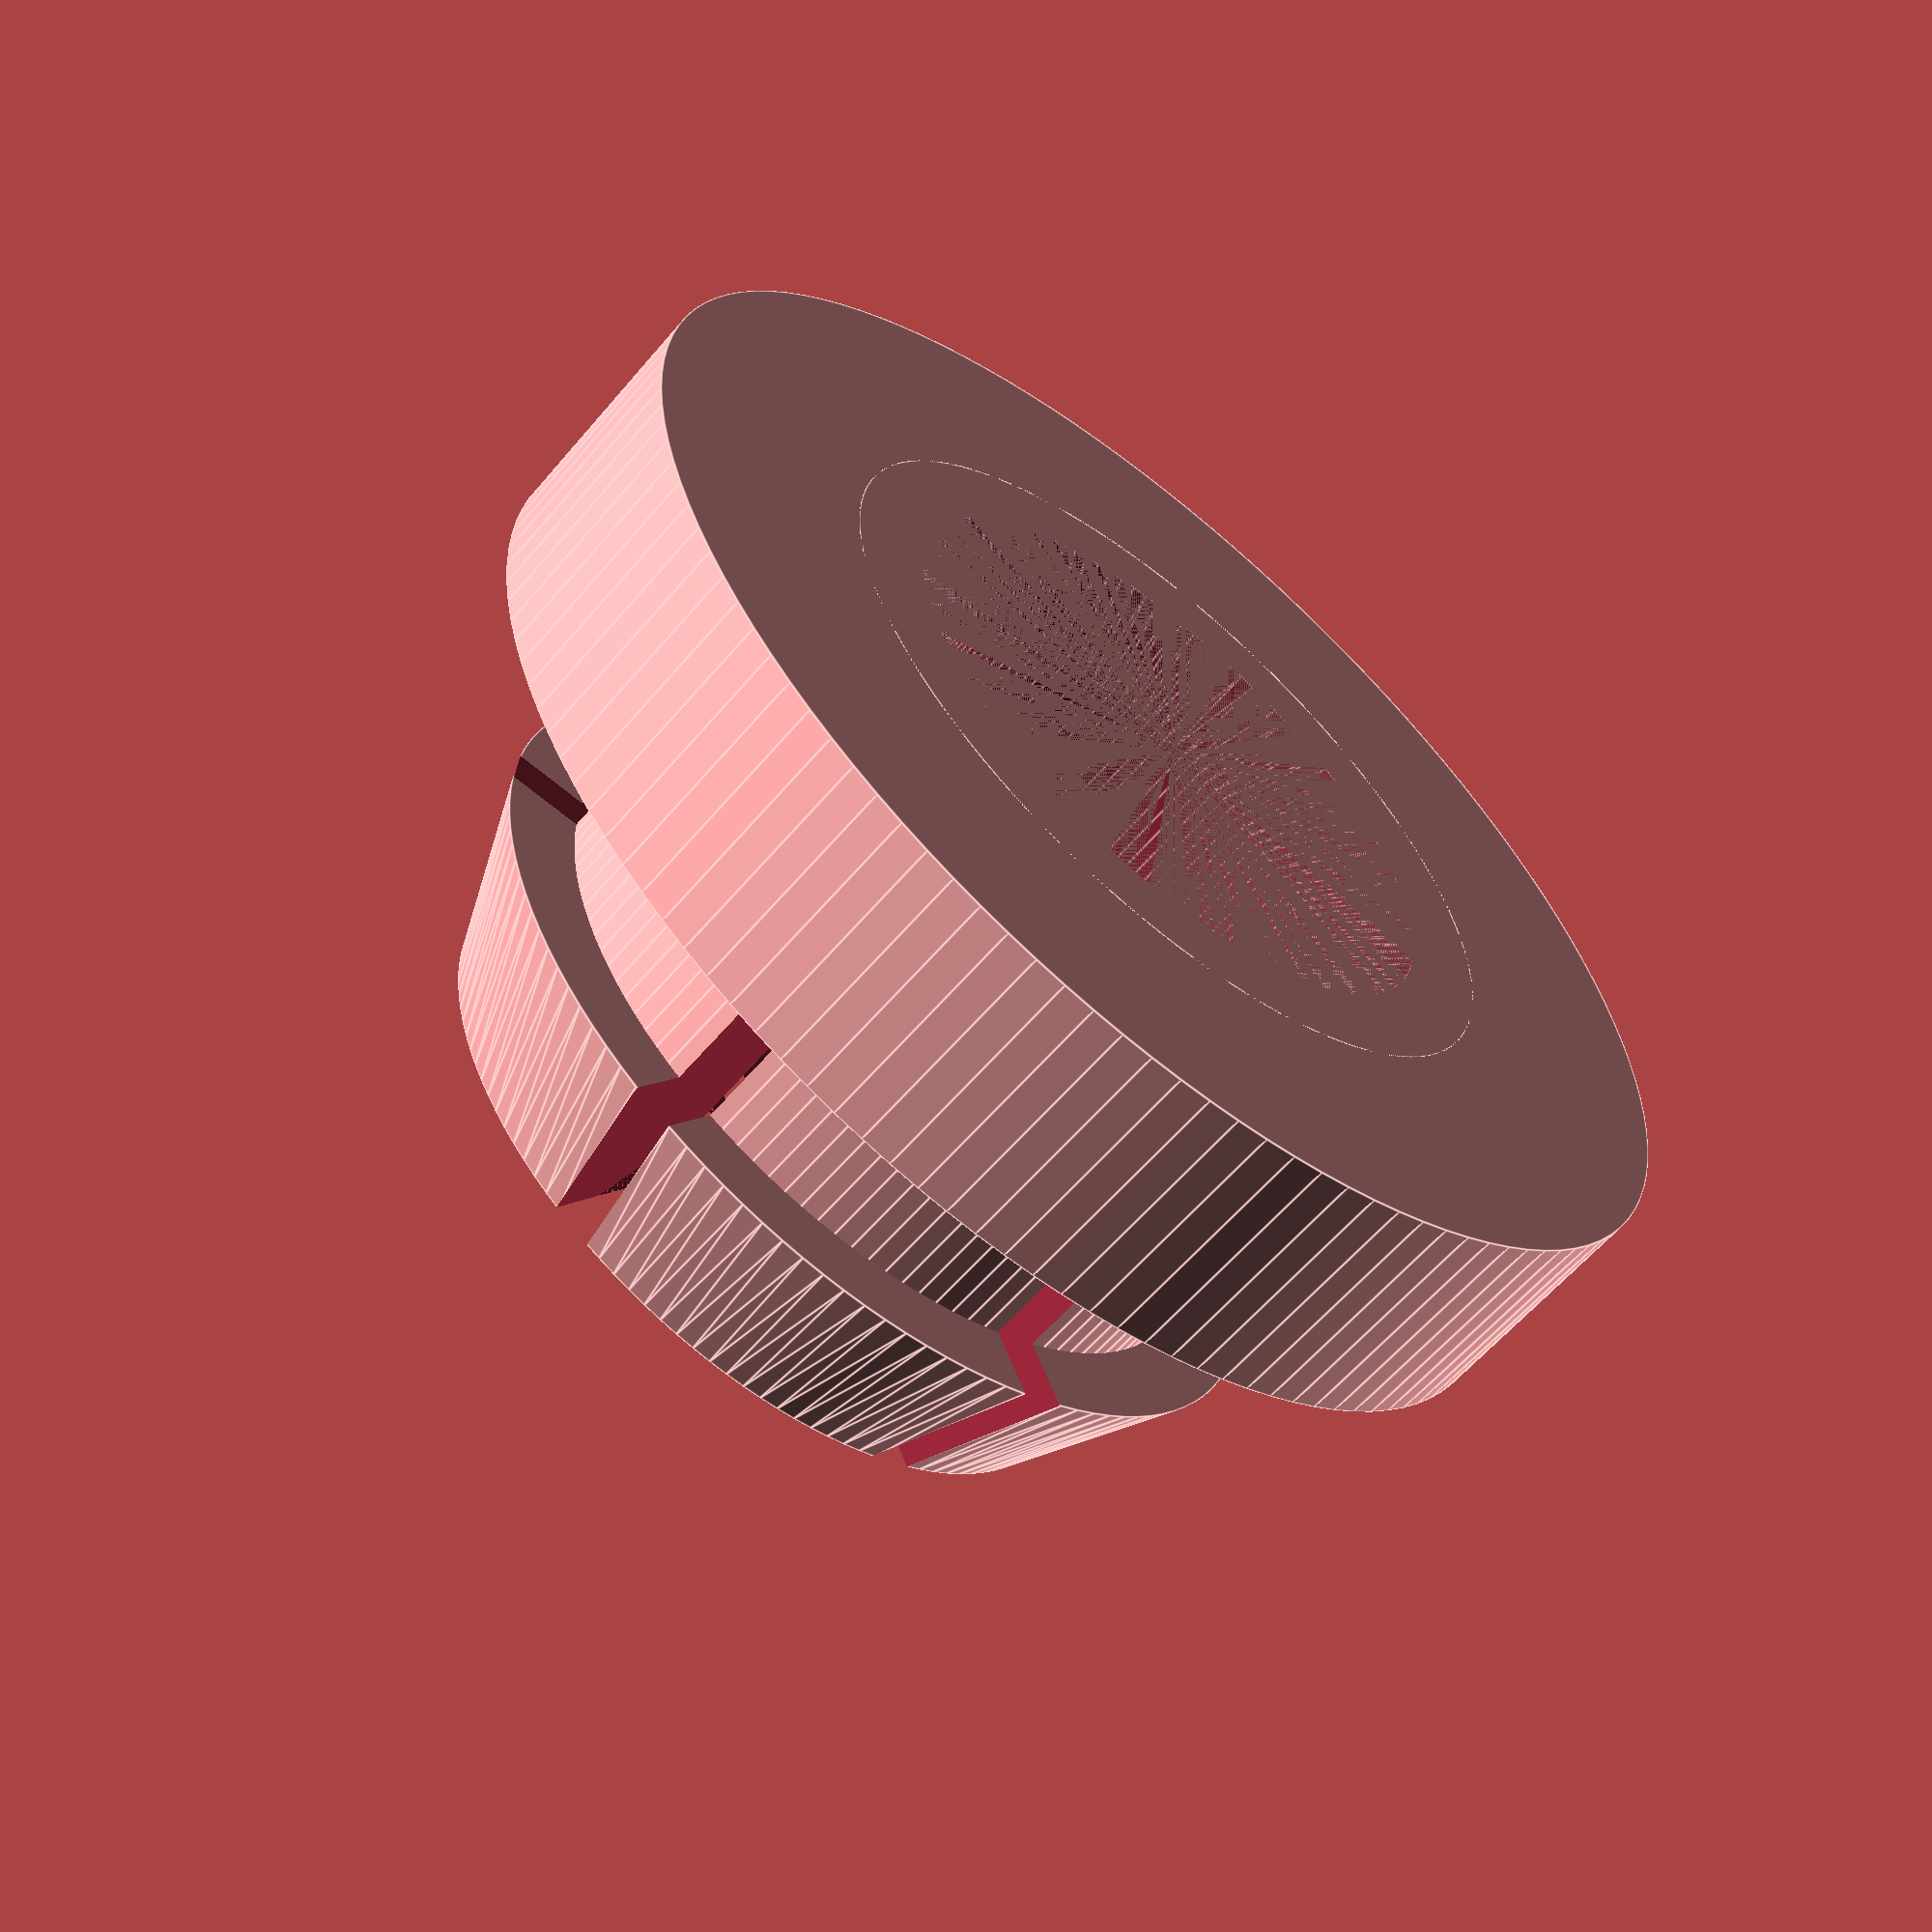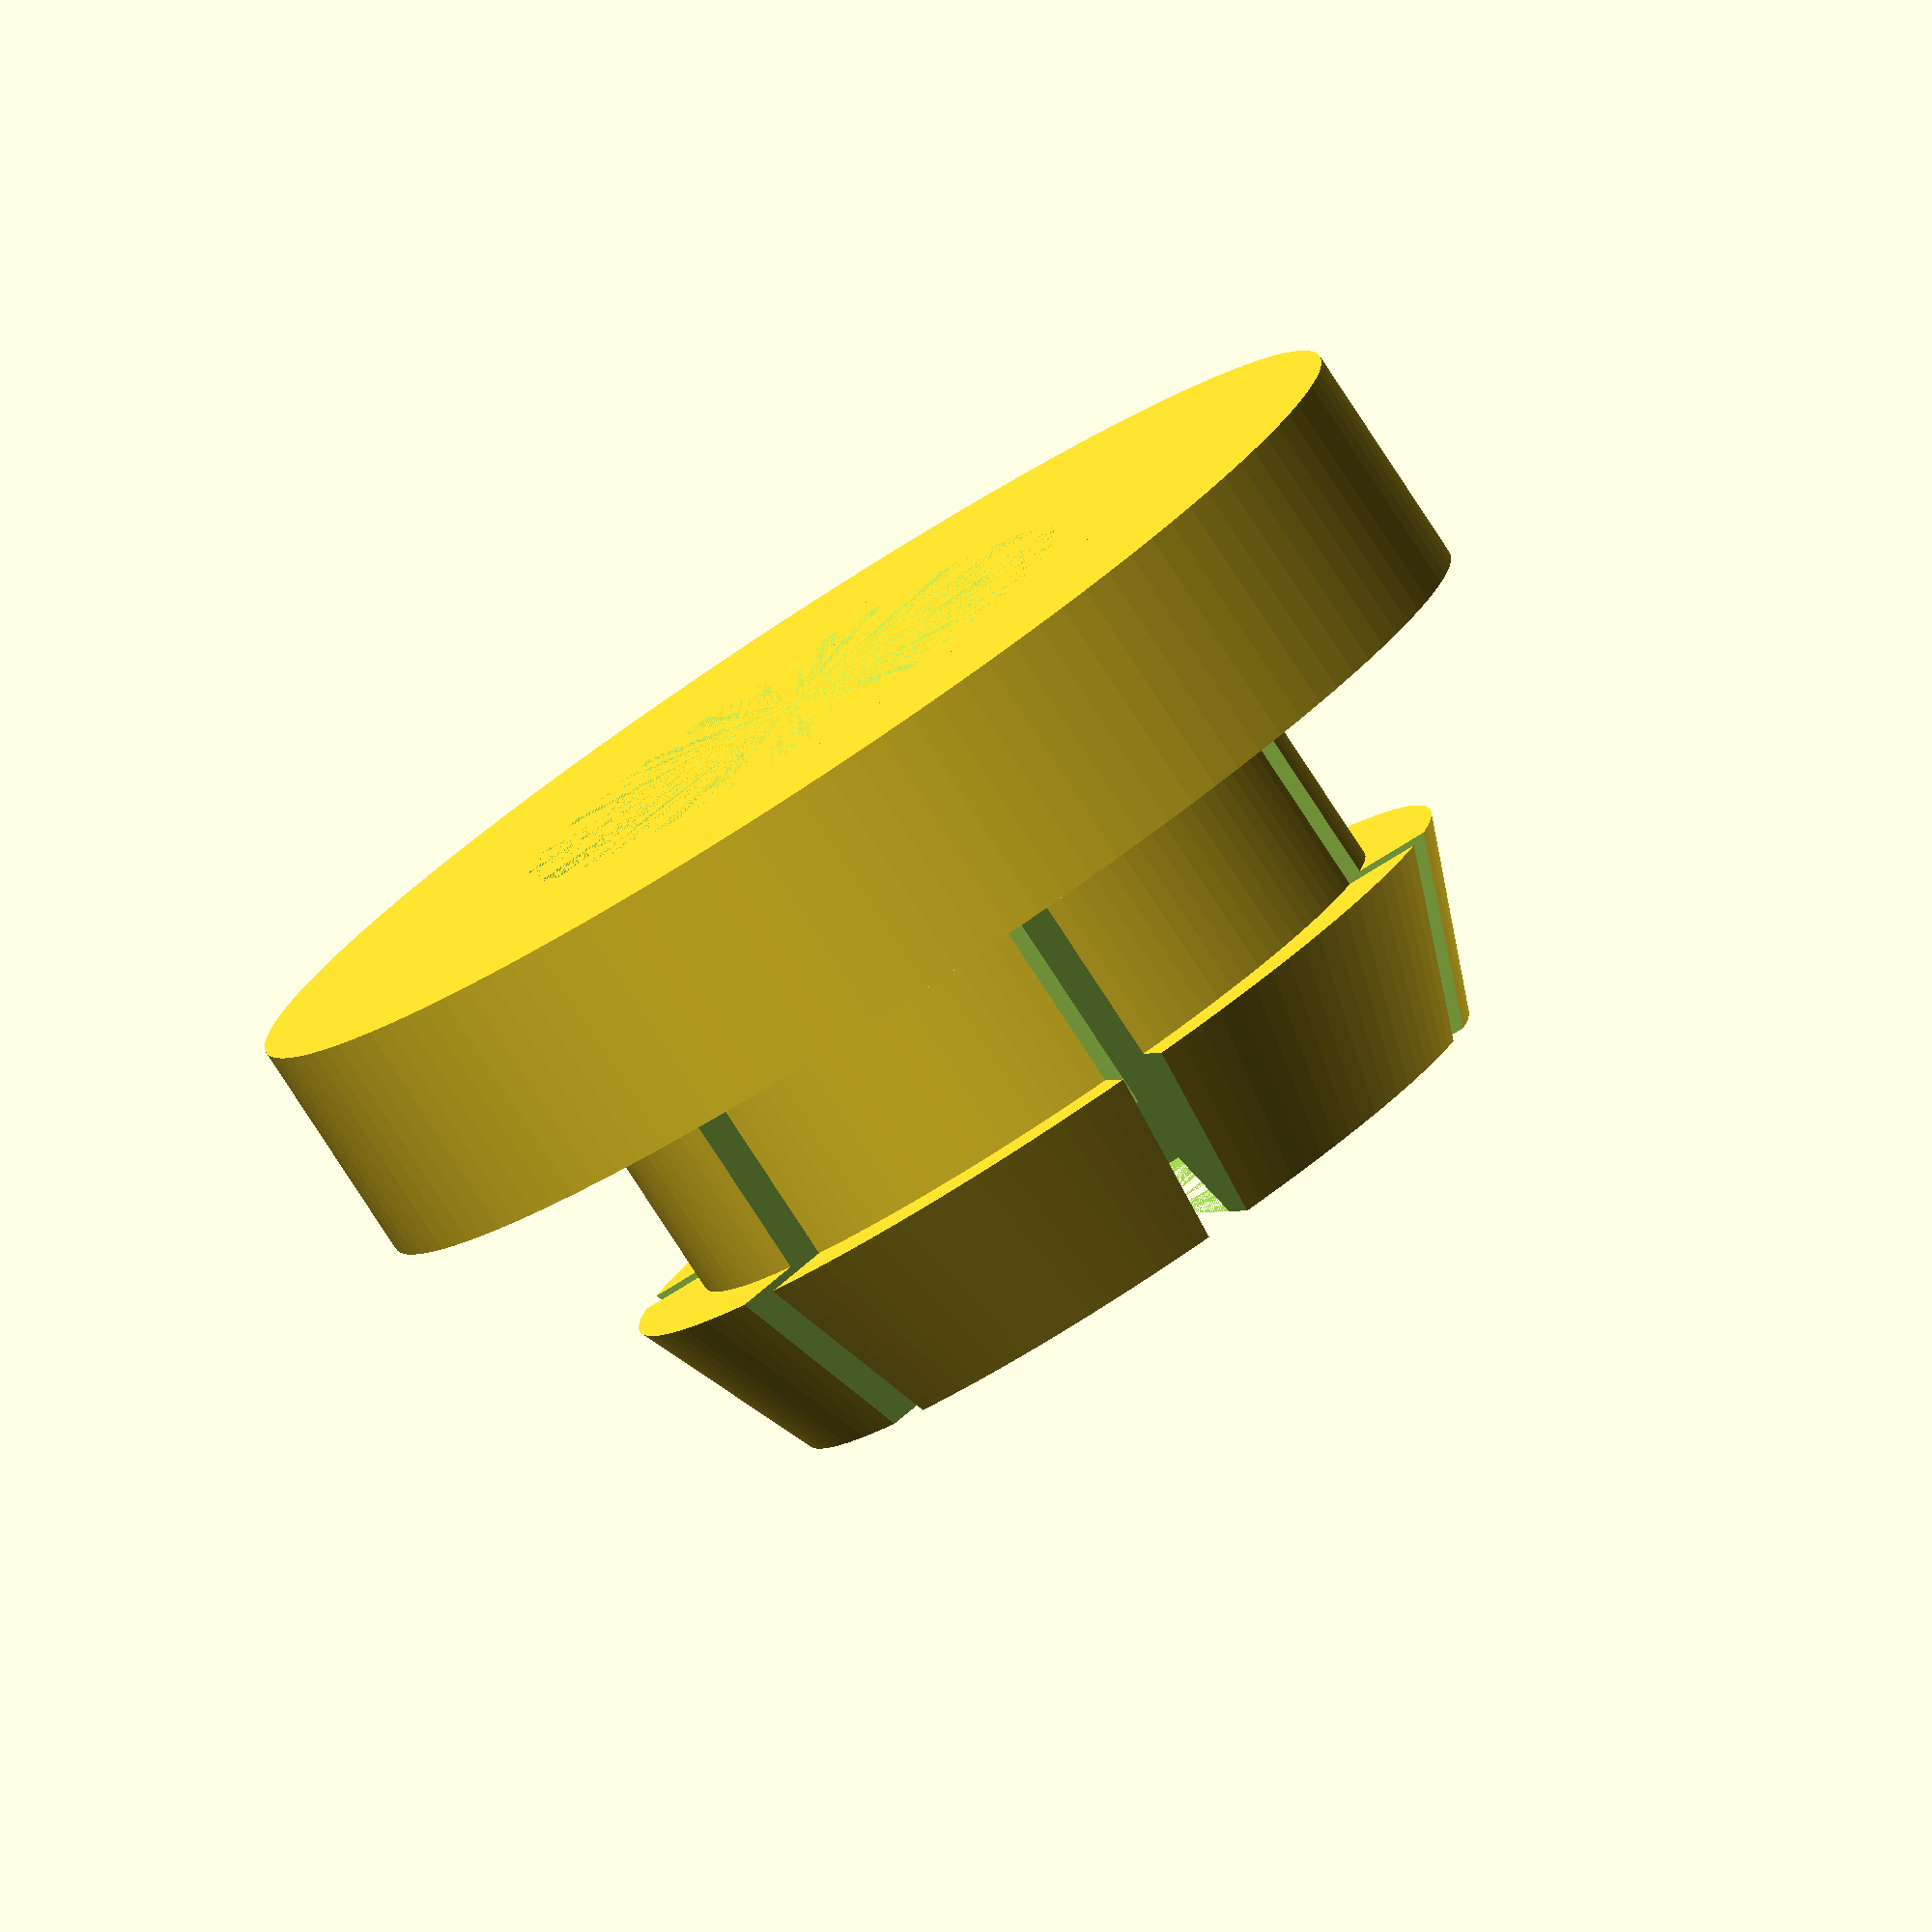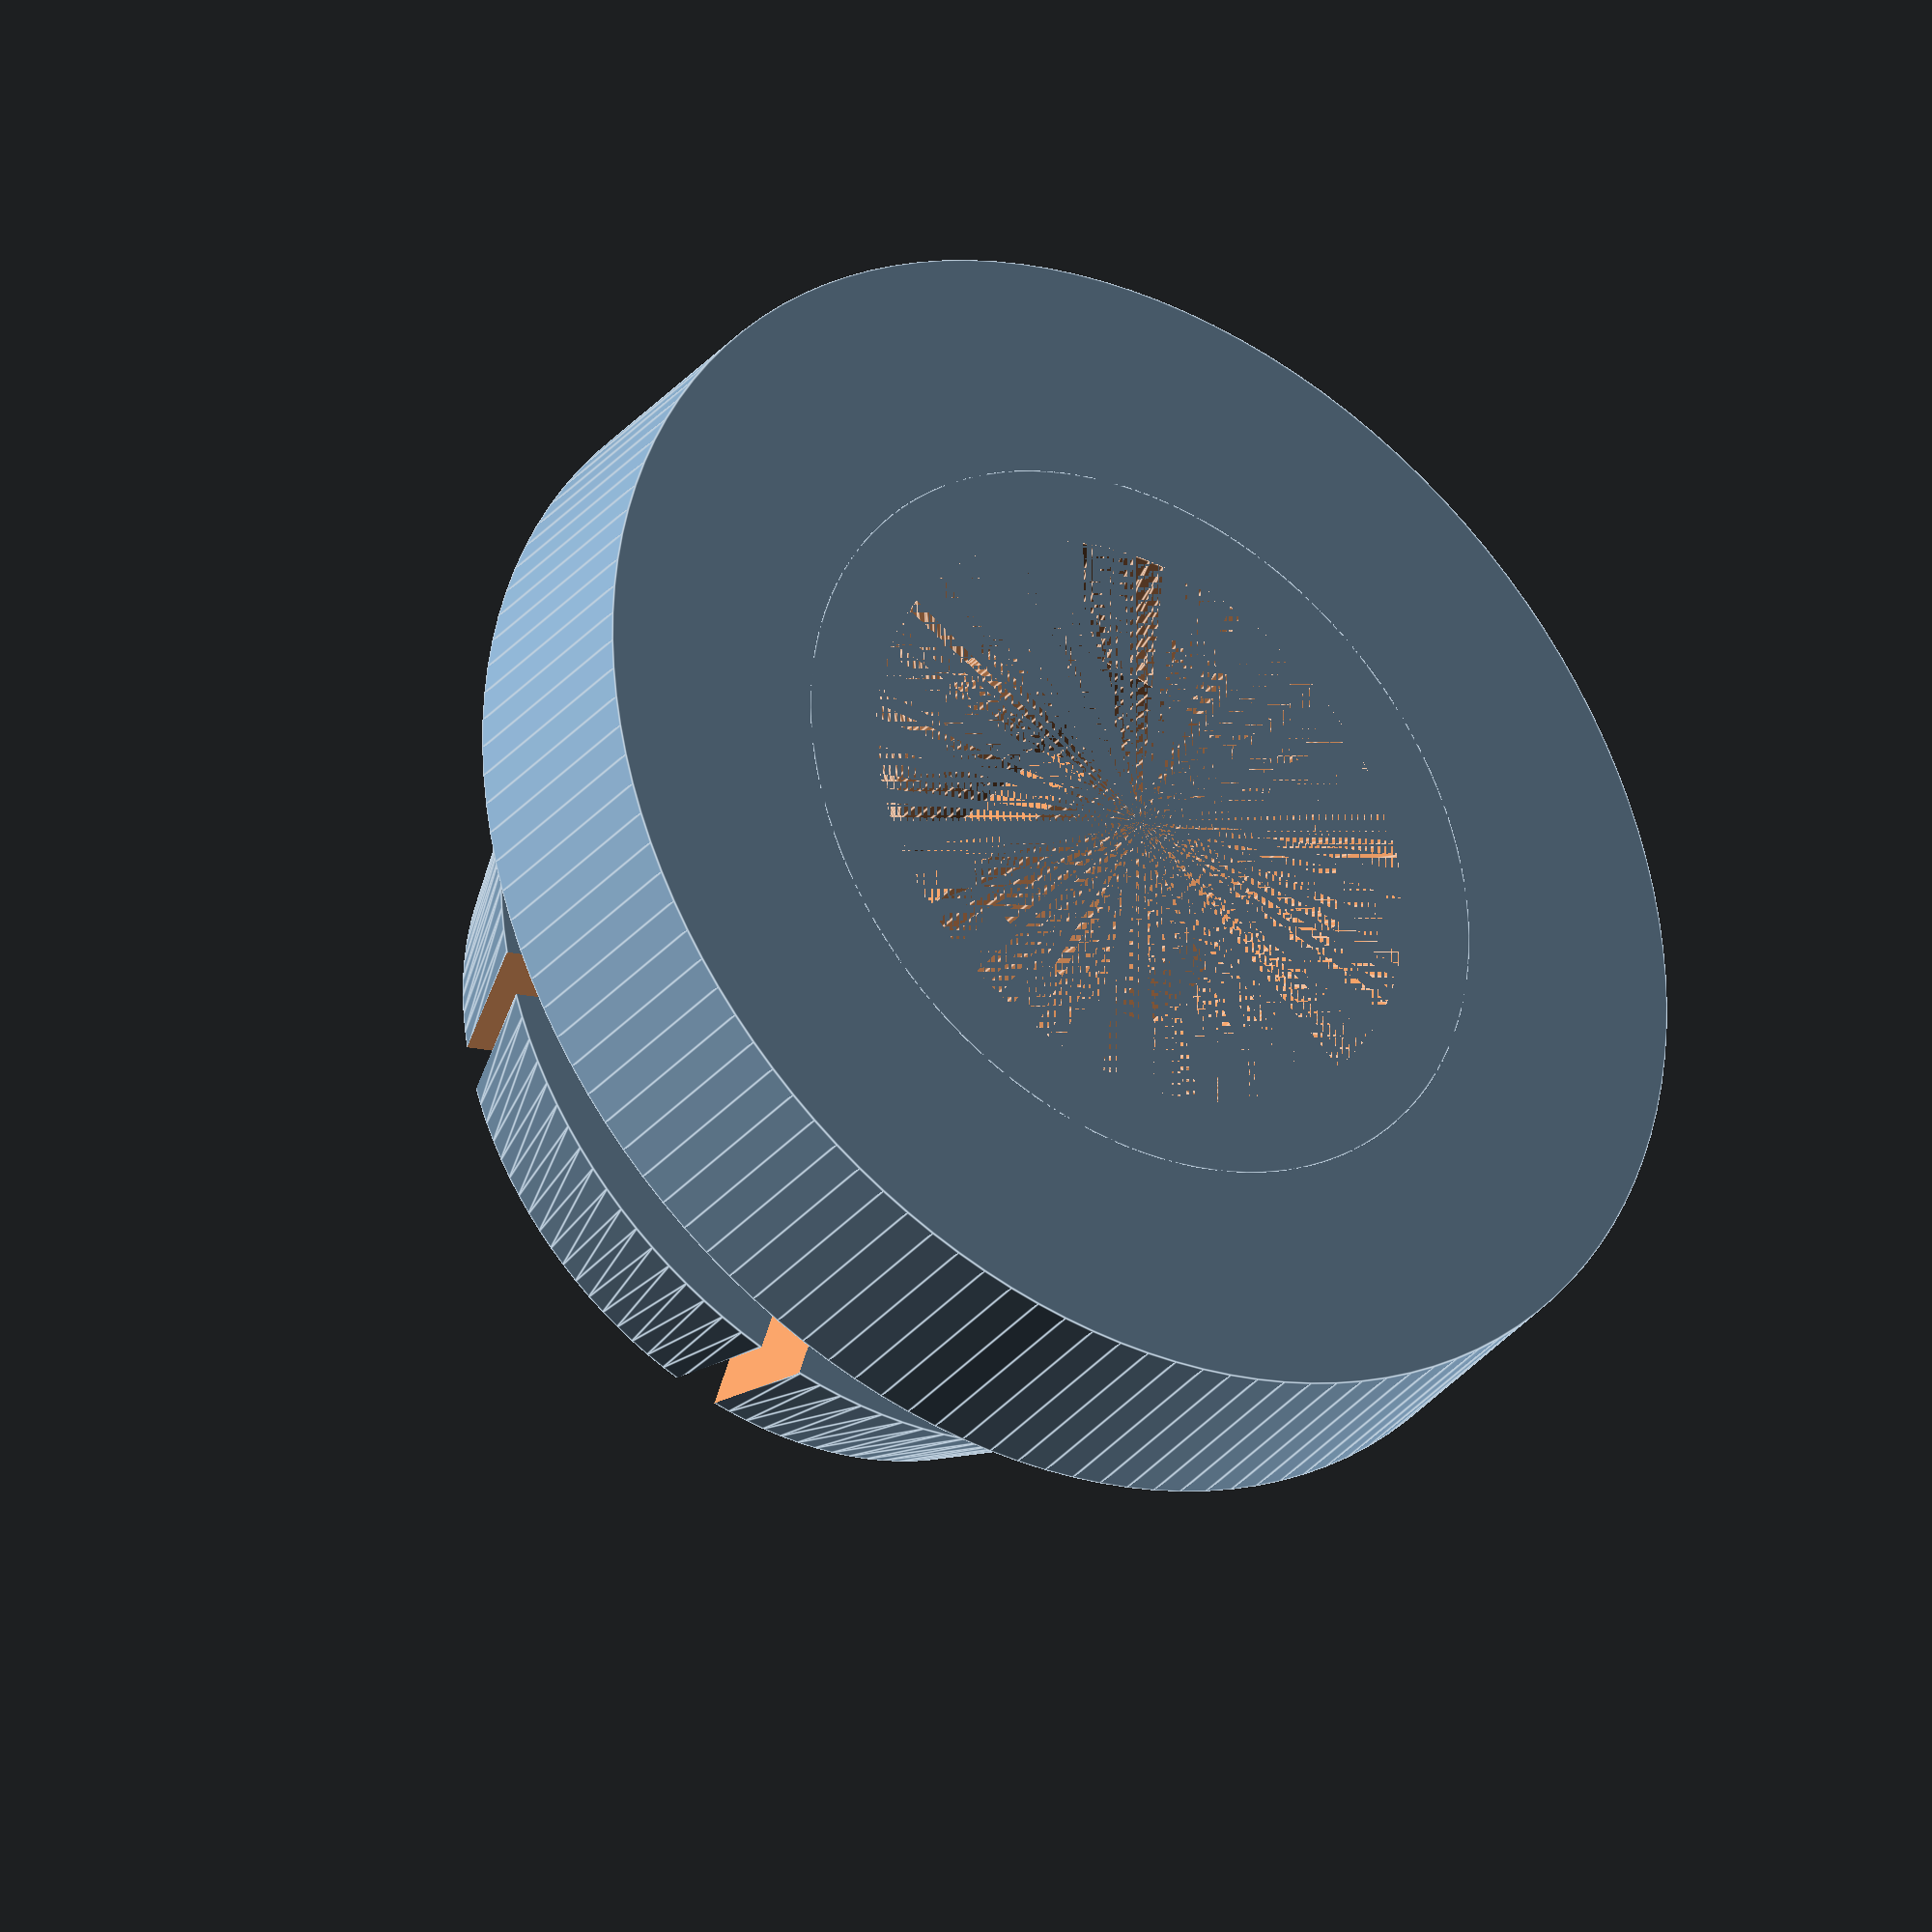
<openscad>
$fn=120;
difference() {
    union() {
        cylinder(h=3, d=16);
        cylinder(h=8, d=10);
        translate([0,0,5.6]) cylinder(h=2.4, d1=12, d2=10);
    }
    cylinder(h=1, d1=8, d2=6);
    cylinder(h=8, d=6);
    translate([0,0,7]) cylinder(h=1, d1=6, d2=8);
    translate([-6,-0.3,3]) cube([12,0.6,6]);
    rotate([0,0,60])translate([-6,-0.3,3]) cube([12,0.6,6]);
    rotate([0,0,120])translate([-6,-0.3,3]) cube([12,0.6,6]);
}
</openscad>
<views>
elev=59.6 azim=55.0 roll=140.2 proj=p view=edges
elev=261.8 azim=225.7 roll=326.8 proj=o view=wireframe
elev=33.2 azim=312.9 roll=146.6 proj=o view=edges
</views>
